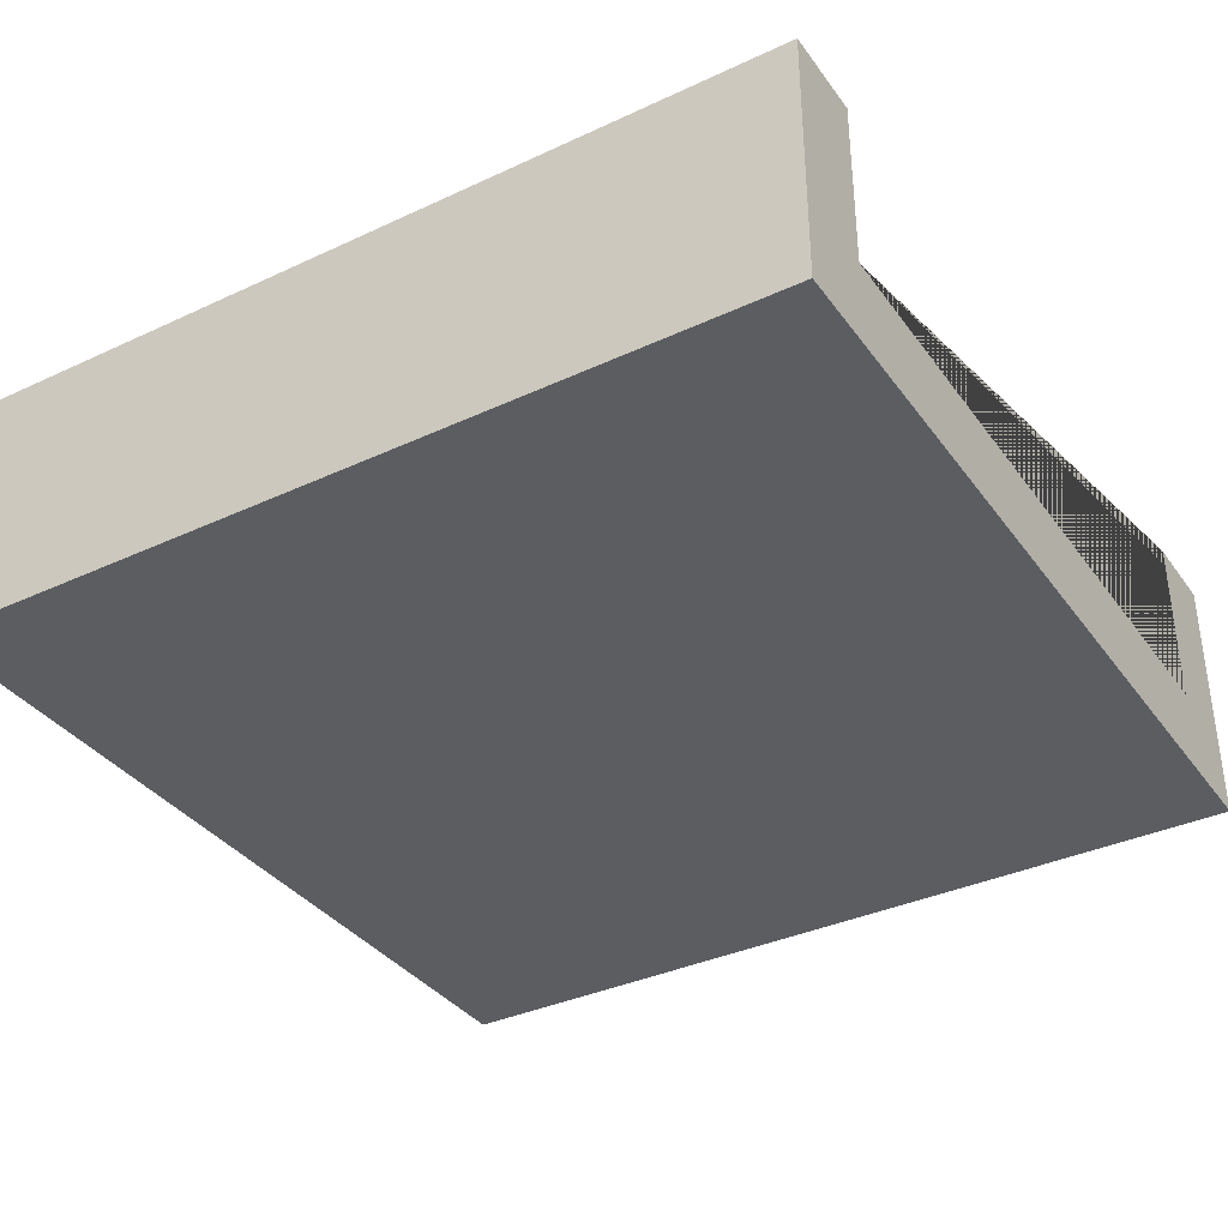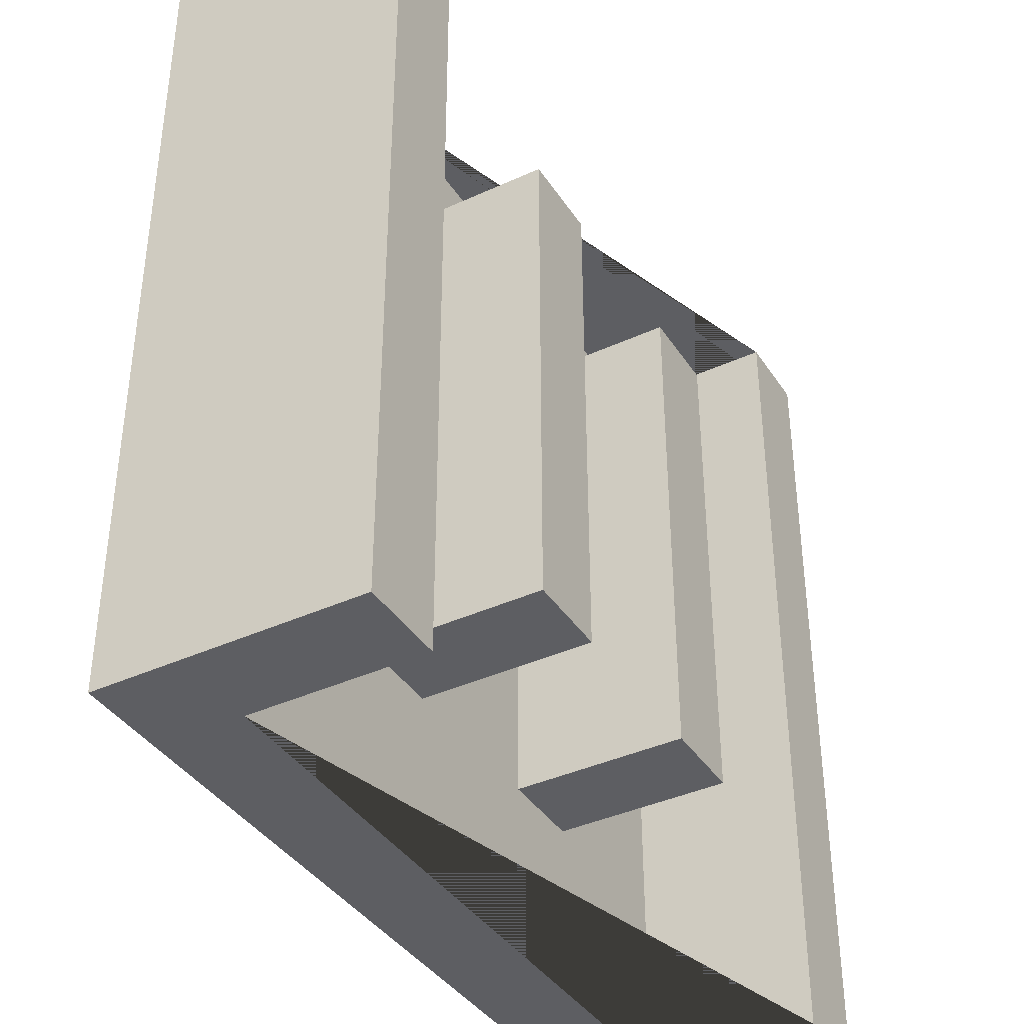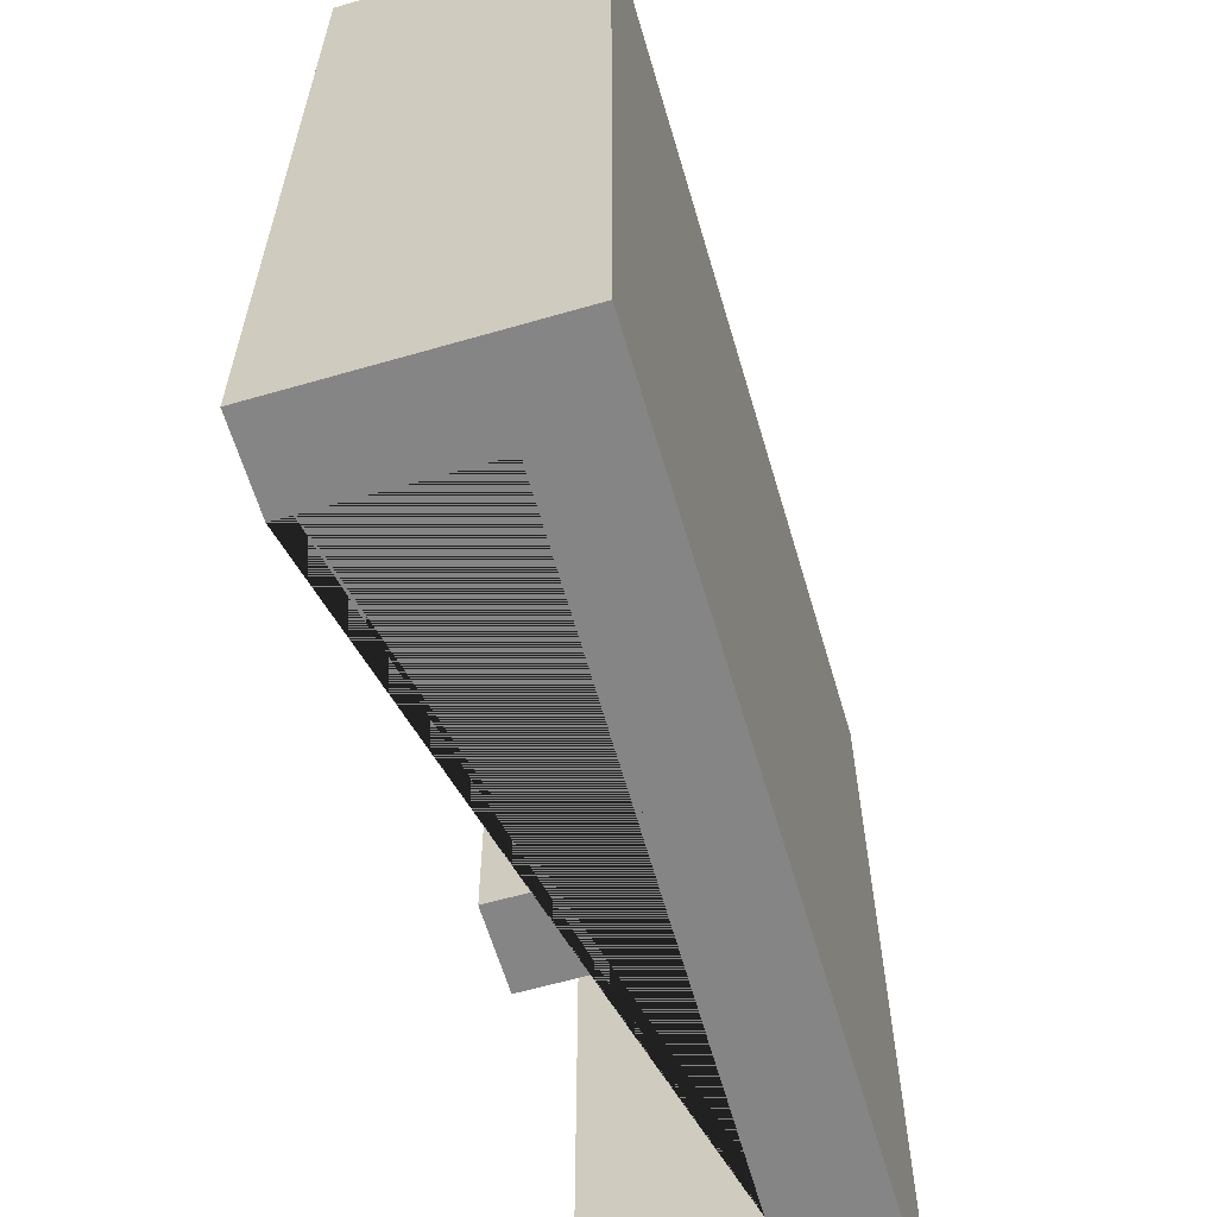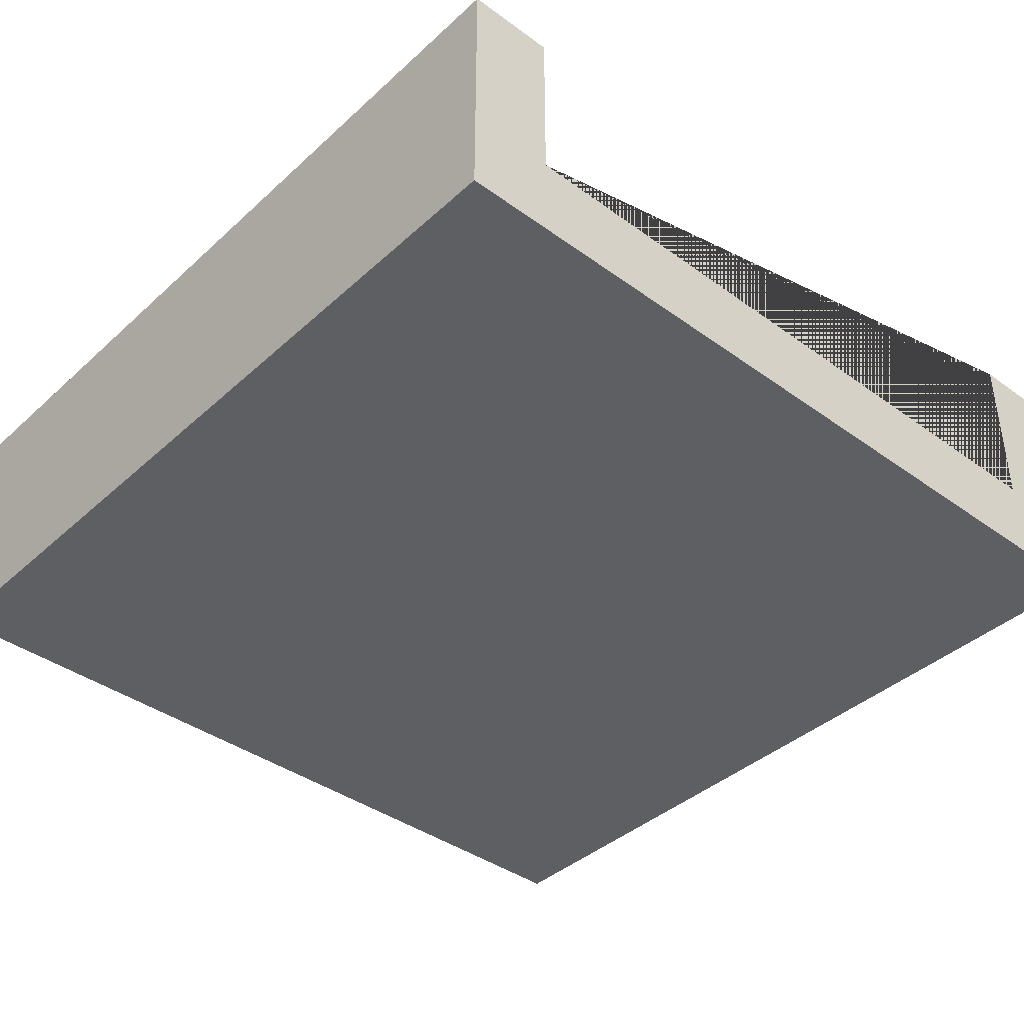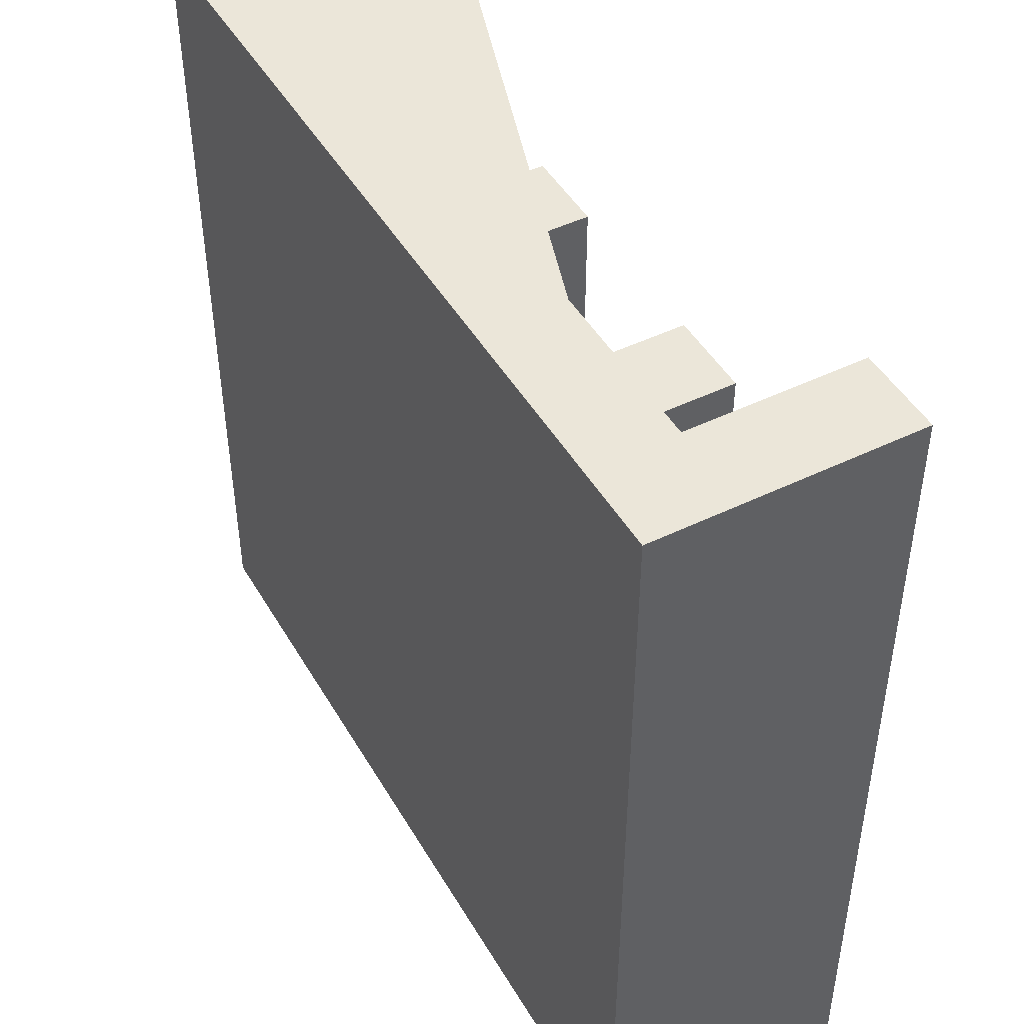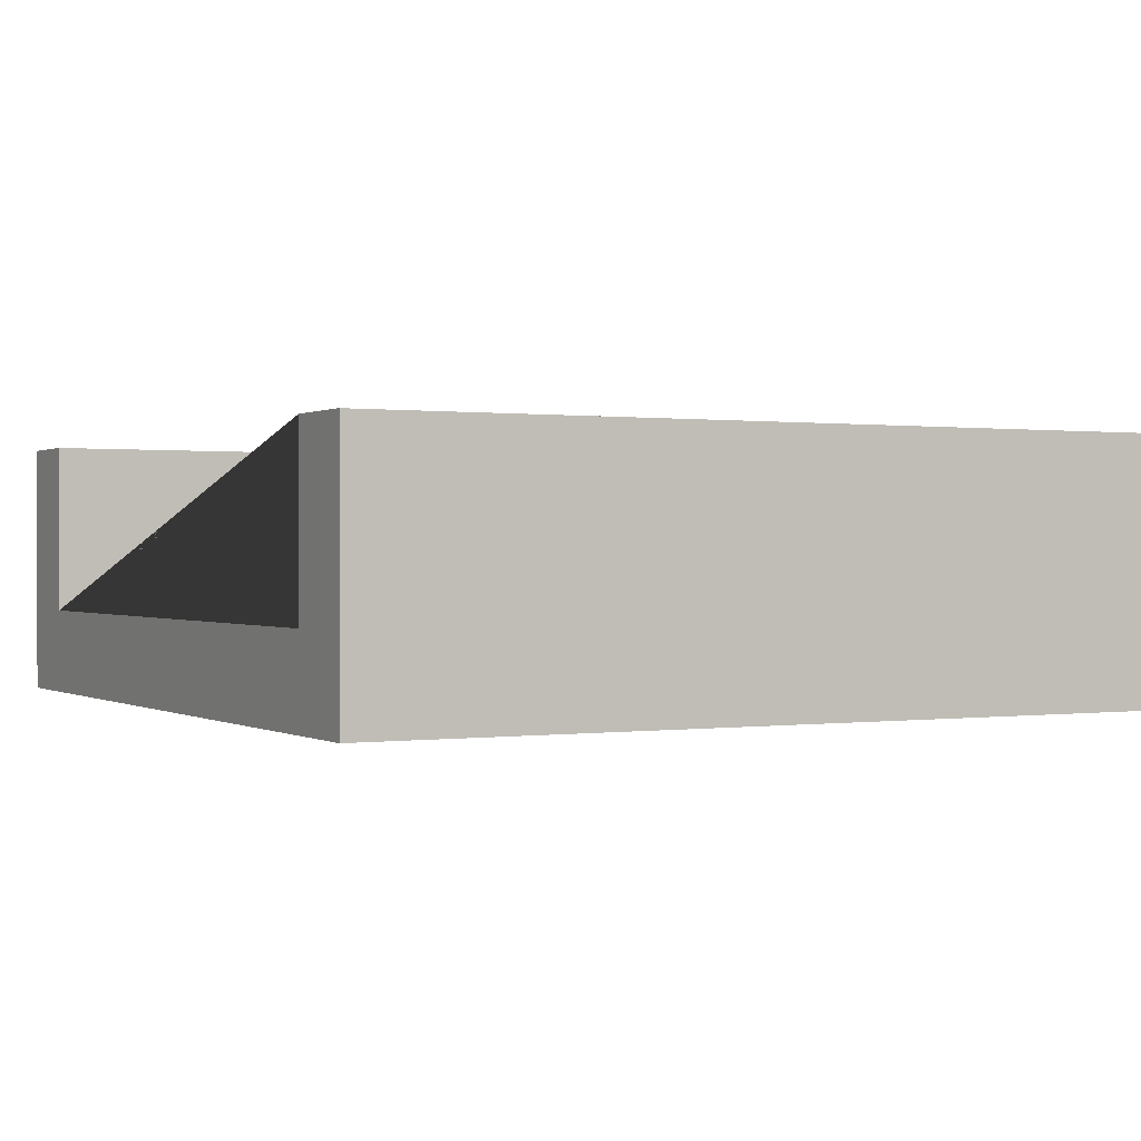
<metadata>
{"format":"obj","ext":"obj","renderer":"f3d","projection":"perspective","resolution":1024,"background":"white","views":[{"elev":-36.1,"azim":121.3,"up":"+Y"},{"elev":-39.1,"azim":119.9,"up":"+Z"},{"elev":-61.7,"azim":-73.6,"up":"+Z"},{"elev":-39.8,"azim":138.1,"up":"+Y"},{"elev":46.7,"azim":61.1,"up":"+Z"},{"elev":0.4,"azim":-118.0,"up":"+Y"}]}
</metadata>
<code>
o Straight2Pins
v 1 0 -1
v 1 0 1
v -1 0 -1
v -1 0 1
v 0.8 0.2 1
v 0.8 0.2 -1
v -0.802 0.2 1
v -0.802 0.2 -1
v 1 0.6 -1
v 1 0.6 1
v -0.802 0.6 1
v -1 0.6 1
v 0.8 0.6 -1
v -1 0.6 -1
v 0.8 0.6 1
v -0.802 0.6 -1
v -0.001 0.2 -1
v -0.001 0.2 1
v -0.201 0.2 -0.6
v -0.402 0.2 -0.6
v -0.402 0.2 0.6
v -0.201 0.2 0.6
v 0.4 0.2 -0.6
v 0.199 0.2 -0.6
v 0.199 0.2 0.6
v 0.4 0.2 0.6
v -0.402 0.6 -0.6
v -0.201 0.6 -0.6
v -0.201 0.6 0.6
v -0.402 0.6 0.6
v 0.199 0.6 -0.6
v 0.4 0.6 -0.6
v 0.4 0.6 0.6
v 0.199 0.6 0.6
f 4 12 14 3
f 3 1 2 4
f 2 10 15 5 18 7 11 12 4
f 6 5 15 13
f 25 26 33 34
f 6 13 9 1 3 14 16 8 17
f 16 14 12 11
f 9 13 15 10
f 7 8 16 11
f 1 9 10 2
f 20 21 30 27
f 28 27 30 29
f 32 31 34 33
f 19 20 27 28
f 26 23 32 33
f 21 22 29 30
f 22 19 28 29
f 24 25 34 31
f 23 24 31 32
f 17 8 20 19
f 8 7 21 20
f 7 18 22 21
f 18 17 19 22
f 6 17 24 23
f 17 18 25 24
f 18 5 26 25
f 5 6 23 26

</code>
